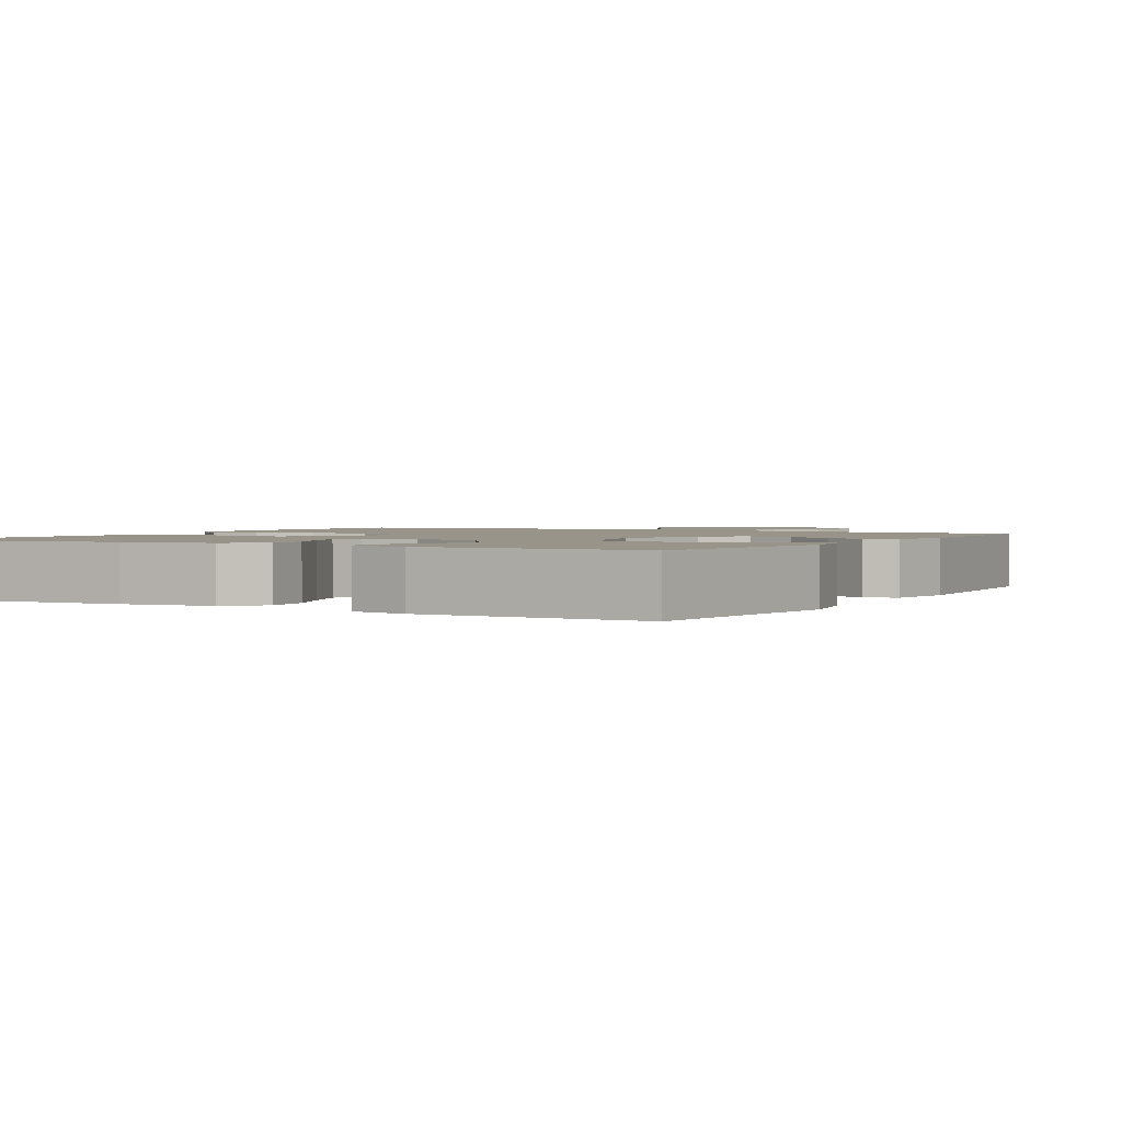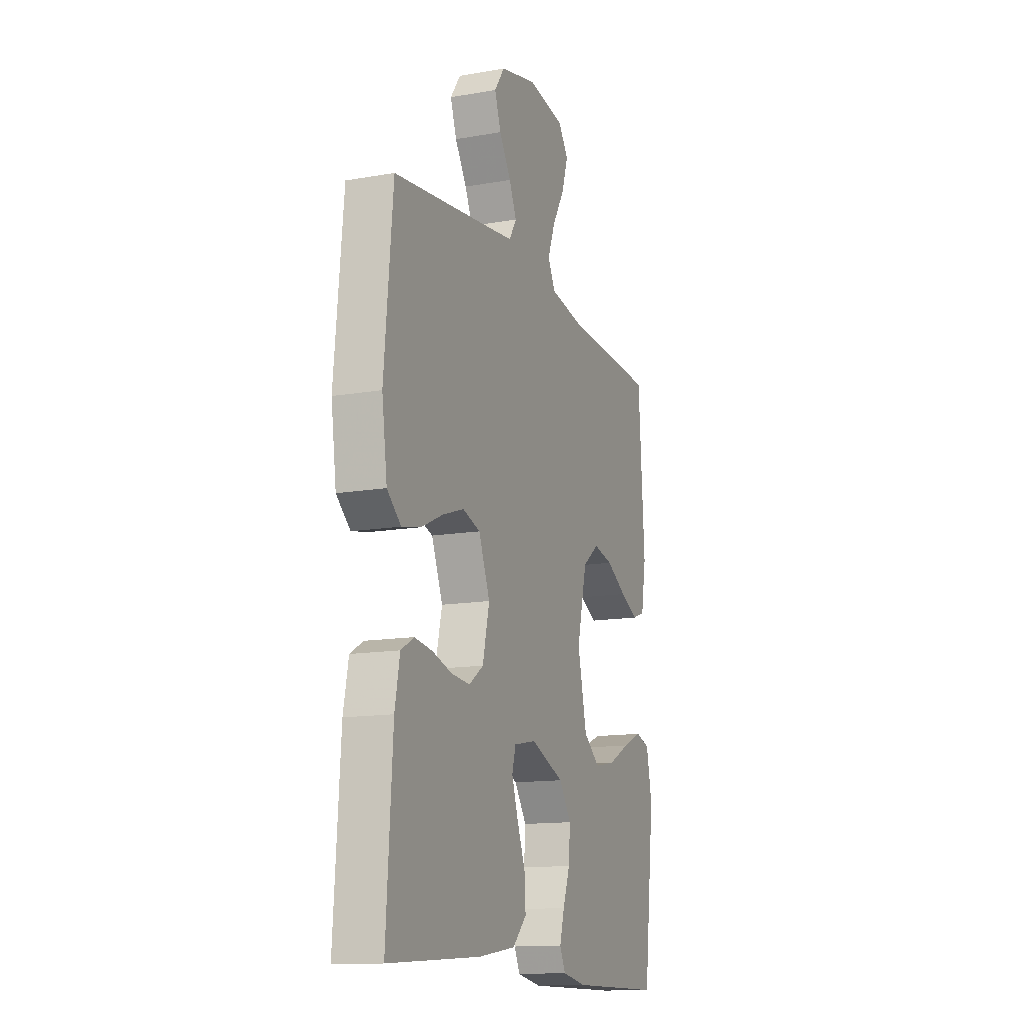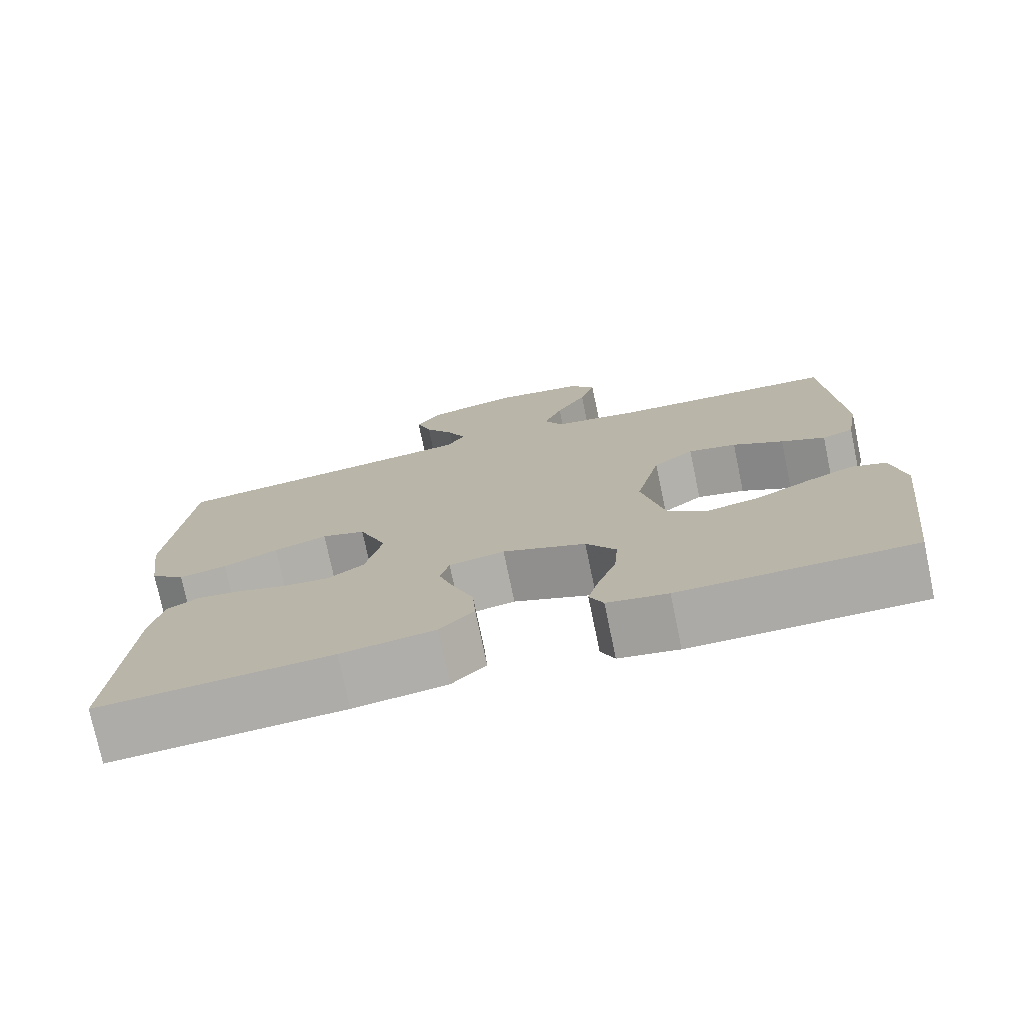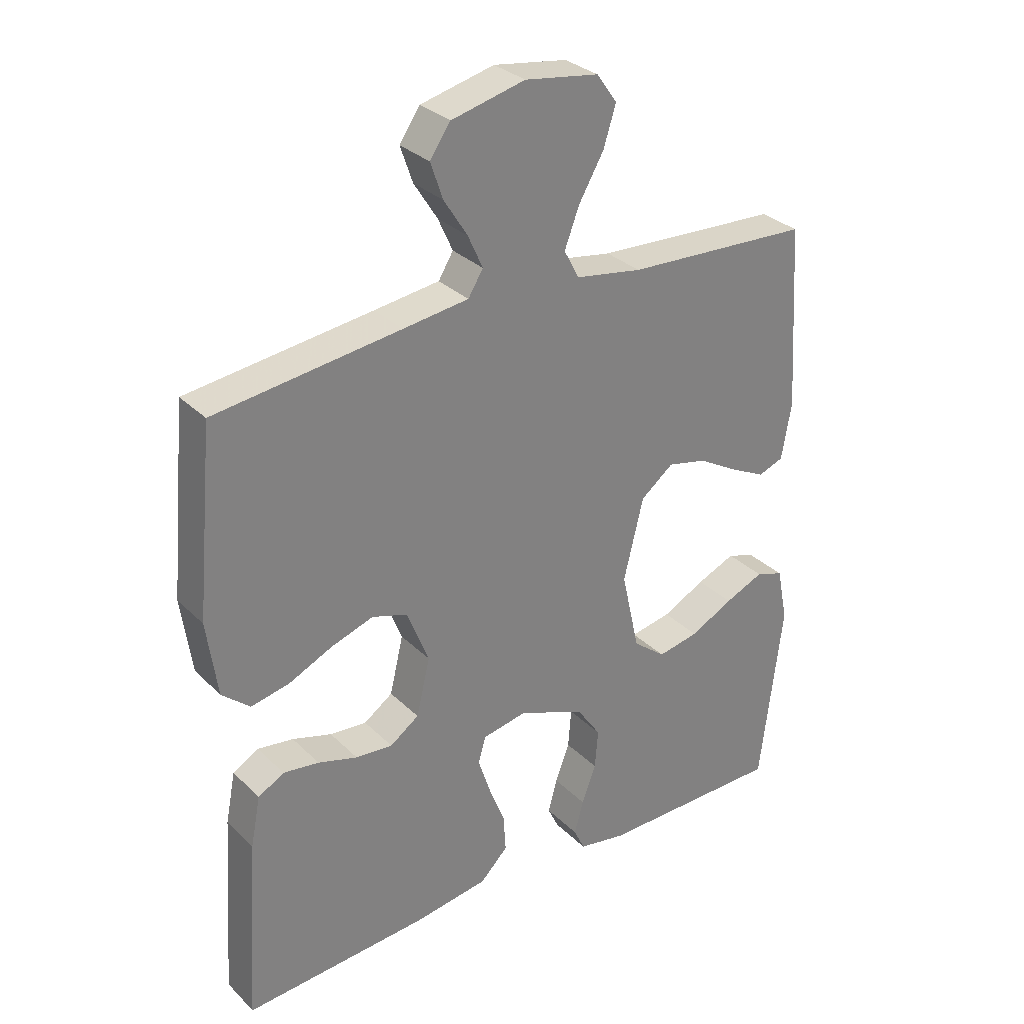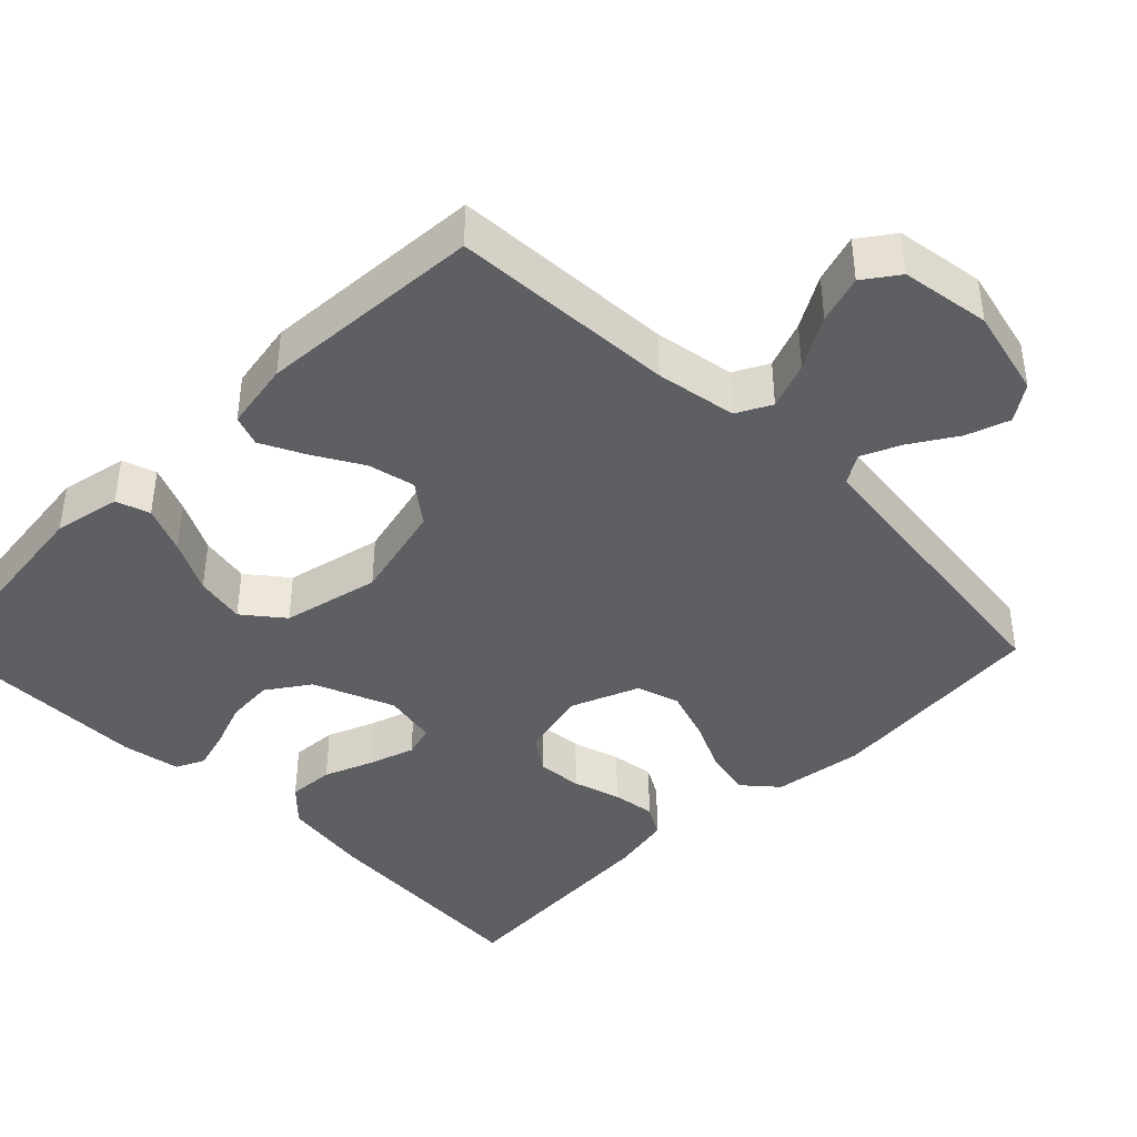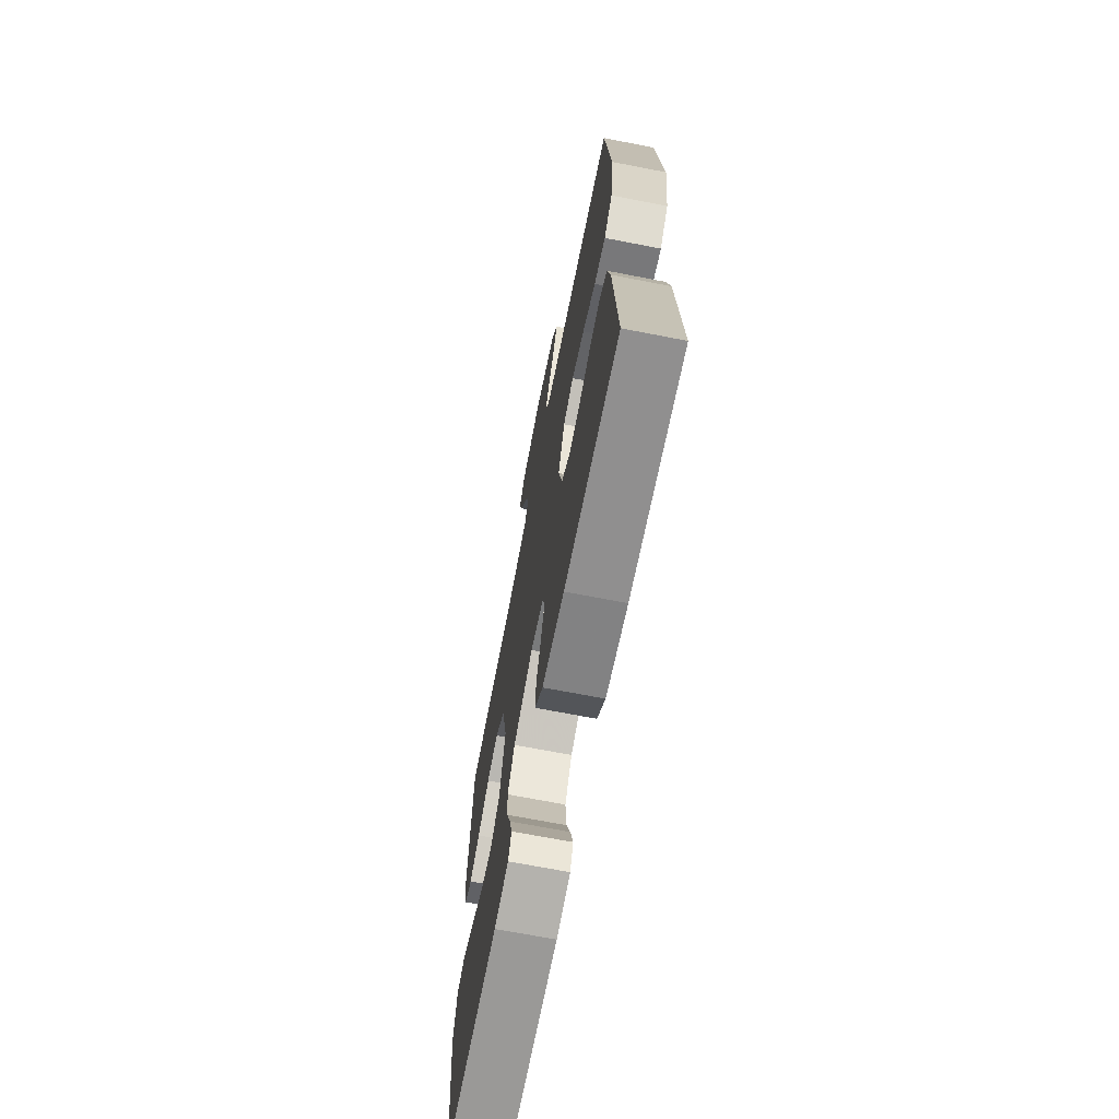
<metadata>
{"format":"obj","ext":"obj","renderer":"f3d","projection":"perspective","resolution":1024,"background":"white","views":[{"elev":1.7,"azim":-150.3,"up":"+Y"},{"elev":-13.8,"azim":111.4,"up":"+Z"},{"elev":-75.6,"azim":-168.2,"up":"+Z"},{"elev":30.7,"azim":143.8,"up":"+Z"},{"elev":-41.2,"azim":-45.0,"up":"+Y"},{"elev":-69.4,"azim":79.0,"up":"+Z"}]}
</metadata>
<code>
v 0.5 0.07 0.5
v 0.528 0.07 0.2
v 0.511 0.07 0.078
v 0.466 0.07 0.039
v 0.404 0.07 0.052
v 0.333 0.07 0.085
v 0.264 0.07 0.108
v 0.207 0.07 0.09
v 0.171 0.07 0
v 0.193 0.07 -0.093
v 0.24 0.07 -0.126
v 0.3 0.07 -0.121
v 0.364 0.07 -0.102
v 0.422 0.07 -0.094
v 0.464 0.07 -0.118
v 0.48 0.07 -0.2
v 0.5 0.07 -0.5
v 0.2 0.07 -0.479
v 0.079 0.07 -0.461
v 0.034 0.07 -0.416
v 0.038 0.07 -0.354
v 0.064 0.07 -0.288
v 0.084 0.07 -0.227
v 0.072 0.07 -0.184
v 0 0.07 -0.17
v -0.108 0.07 -0.213
v -0.147 0.07 -0.27
v -0.142 0.07 -0.334
v -0.119 0.07 -0.396
v -0.104 0.07 -0.45
v -0.122 0.07 -0.488
v -0.2 0.07 -0.502
v -0.5 0.07 -0.5
v -0.536 0.07 -0.2
v -0.518 0.07 -0.111
v -0.473 0.07 -0.096
v -0.41 0.07 -0.123
v -0.34 0.07 -0.159
v -0.273 0.07 -0.172
v -0.22 0.07 -0.13
v -0.191 0.07 0
v -0.223 0.07 0.132
v -0.276 0.07 0.173
v -0.339 0.07 0.159
v -0.405 0.07 0.121
v -0.462 0.07 0.093
v -0.503 0.07 0.108
v -0.519 0.07 0.2
v -0.5 0.07 0.5
v -0.2 0.07 0.515
v -0.092 0.07 0.533
v -0.068 0.07 0.579
v -0.092 0.07 0.642
v -0.132 0.07 0.711
v -0.152 0.07 0.775
v -0.119 0.07 0.821
v 0 0.07 0.839
v 0.119 0.07 0.81
v 0.152 0.07 0.762
v 0.132 0.07 0.704
v 0.094 0.07 0.644
v 0.07 0.07 0.591
v 0.094 0.07 0.552
v 0.2 0.07 0.538
v 0.5 0 0.5
v 0.528 0 0.2
v 0.511 0 0.078
v 0.466 0 0.039
v 0.404 0 0.052
v 0.333 0 0.085
v 0.264 0 0.108
v 0.207 0 0.09
v 0.171 0 0
v 0.193 0 -0.093
v 0.24 0 -0.126
v 0.3 0 -0.121
v 0.364 0 -0.102
v 0.422 0 -0.094
v 0.464 0 -0.118
v 0.48 0 -0.2
v 0.5 0 -0.5
v 0.2 0 -0.479
v 0.079 0 -0.461
v 0.034 0 -0.416
v 0.038 0 -0.354
v 0.064 0 -0.288
v 0.084 0 -0.227
v 0.072 0 -0.184
v 0 0 -0.17
v -0.108 0 -0.213
v -0.147 0 -0.27
v -0.142 0 -0.334
v -0.119 0 -0.396
v -0.104 0 -0.45
v -0.122 0 -0.488
v -0.2 0 -0.502
v -0.5 0 -0.5
v -0.536 0 -0.2
v -0.518 0 -0.111
v -0.473 0 -0.096
v -0.41 0 -0.123
v -0.34 0 -0.159
v -0.273 0 -0.172
v -0.22 0 -0.13
v -0.191 0 0
v -0.223 0 0.132
v -0.276 0 0.173
v -0.339 0 0.159
v -0.405 0 0.121
v -0.462 0 0.093
v -0.503 0 0.108
v -0.519 0 0.2
v -0.5 0 0.5
v -0.2 0 0.515
v -0.092 0 0.533
v -0.068 0 0.579
v -0.092 0 0.642
v -0.132 0 0.711
v -0.152 0 0.775
v -0.119 0 0.821
v 0 0 0.839
v 0.119 0 0.81
v 0.152 0 0.762
v 0.132 0 0.704
v 0.094 0 0.644
v 0.07 0 0.591
v 0.094 0 0.552
v 0.2 0 0.538
f 58 59 60 61
f 58 61 62
f 57 58 62
f 56 57 62
f 53 54 55 56
f 52 53 56 62
f 51 52 62 63
f 47 48 49 50
f 44 45 46 47
f 44 47 50 51
f 35 36 37 38
f 33 34 35 38
f 33 38 39
f 32 33 39 40
f 28 29 30 31
f 28 31 32 40
f 19 20 21 22
f 19 22 23
f 18 19 23
f 17 18 23 24
f 15 16 17 24
f 12 13 14 15
f 11 12 15 24
f 3 4 5 6
f 3 6 7
f 64 1 2 3
f 64 3 7
f 63 64 7 8
f 43 44 51 63
f 42 43 63 8
f 41 42 8 9
f 27 28 40 41
f 26 27 41
f 25 26 41 9
f 10 11 24 25
f 9 10 25
f 125 124 123 122
f 126 125 122
f 126 122 121
f 126 121 120
f 120 119 118 117
f 126 120 117 116
f 127 126 116 115
f 114 113 112 111
f 111 110 109 108
f 115 114 111 108
f 102 101 100 99
f 102 99 98 97
f 103 102 97
f 104 103 97 96
f 95 94 93 92
f 104 96 95 92
f 86 85 84 83
f 87 86 83
f 87 83 82
f 88 87 82 81
f 88 81 80 79
f 79 78 77 76
f 88 79 76 75
f 70 69 68 67
f 71 70 67
f 67 66 65 128
f 71 67 128
f 72 71 128 127
f 127 115 108 107
f 72 127 107 106
f 73 72 106 105
f 105 104 92 91
f 105 91 90
f 73 105 90 89
f 89 88 75 74
f 89 74 73
f 1 65 66 2
f 2 66 67 3
f 3 67 68 4
f 4 68 69 5
f 5 69 70 6
f 6 70 71 7
f 7 71 72 8
f 8 72 73 9
f 9 73 74 10
f 10 74 75 11
f 11 75 76 12
f 12 76 77 13
f 13 77 78 14
f 14 78 79 15
f 15 79 80 16
f 16 80 81 17
f 17 81 82 18
f 18 82 83 19
f 19 83 84 20
f 20 84 85 21
f 21 85 86 22
f 22 86 87 23
f 23 87 88 24
f 24 88 89 25
f 25 89 90 26
f 26 90 91 27
f 27 91 92 28
f 28 92 93 29
f 29 93 94 30
f 30 94 95 31
f 31 95 96 32
f 32 96 97 33
f 33 97 98 34
f 34 98 99 35
f 35 99 100 36
f 36 100 101 37
f 37 101 102 38
f 38 102 103 39
f 39 103 104 40
f 40 104 105 41
f 41 105 106 42
f 42 106 107 43
f 43 107 108 44
f 44 108 109 45
f 45 109 110 46
f 46 110 111 47
f 47 111 112 48
f 48 112 113 49
f 49 113 114 50
f 50 114 115 51
f 51 115 116 52
f 52 116 117 53
f 53 117 118 54
f 54 118 119 55
f 55 119 120 56
f 56 120 121 57
f 57 121 122 58
f 58 122 123 59
f 59 123 124 60
f 60 124 125 61
f 61 125 126 62
f 62 126 127 63
f 63 127 128 64
f 64 128 65 1

</code>
